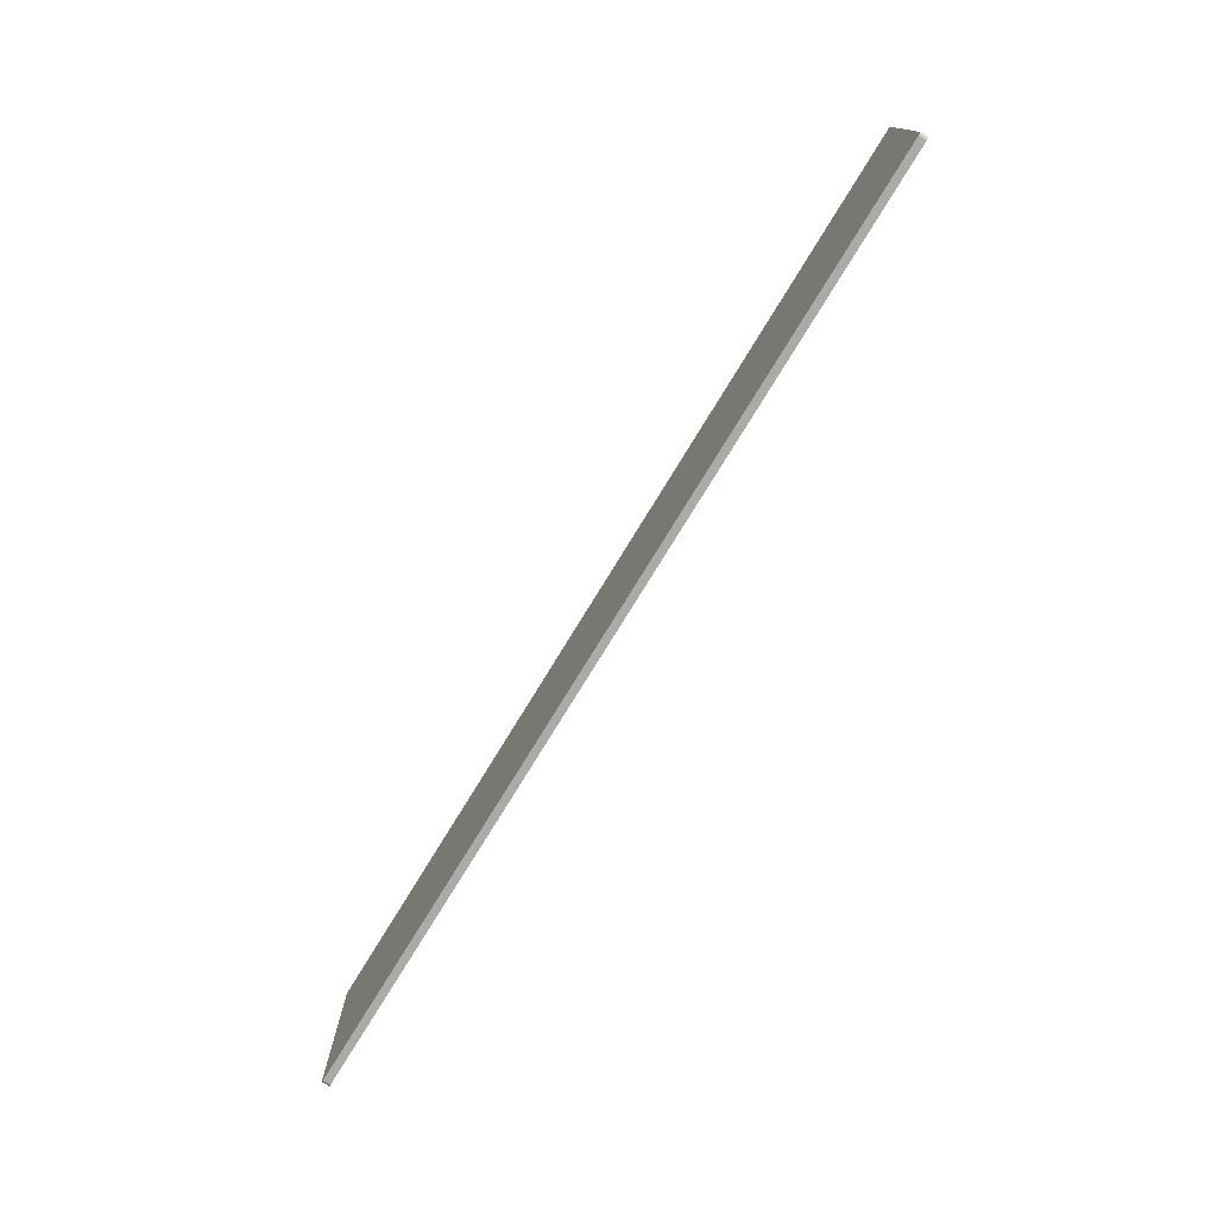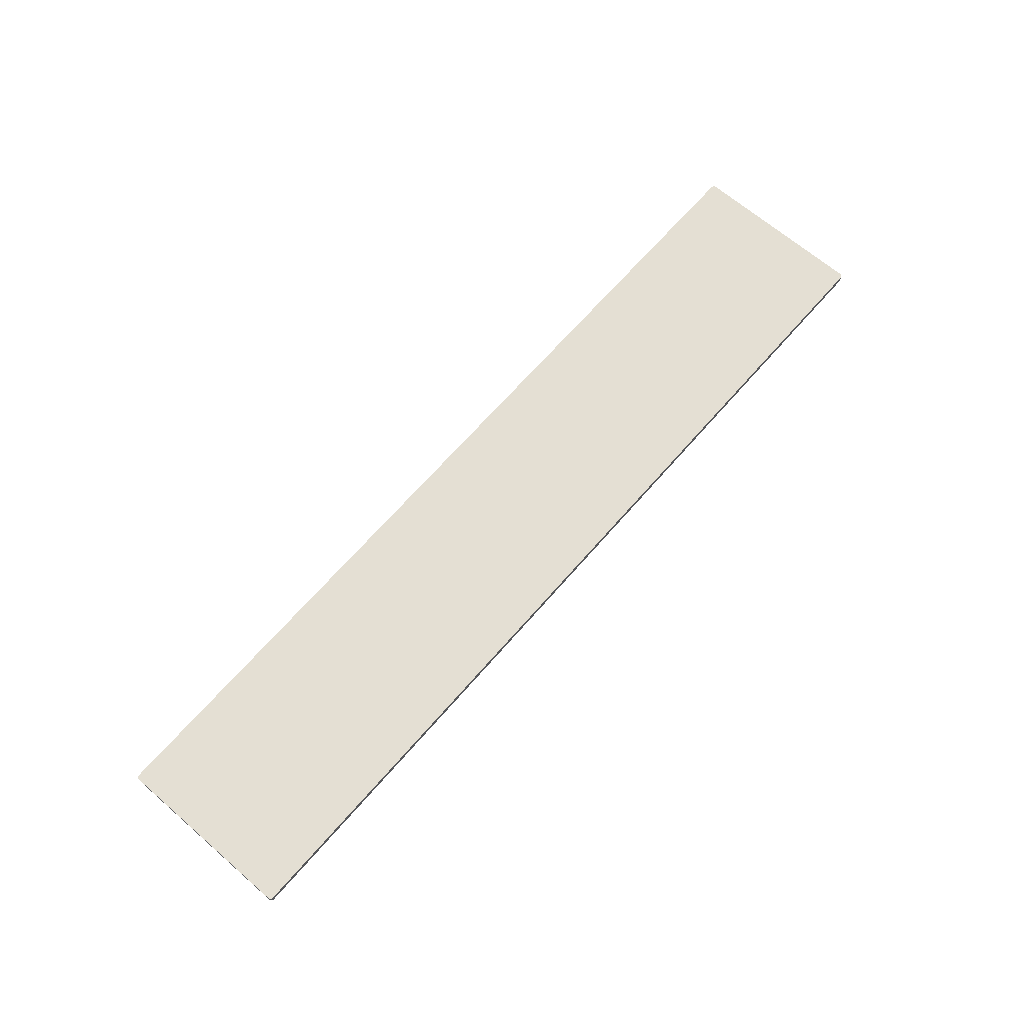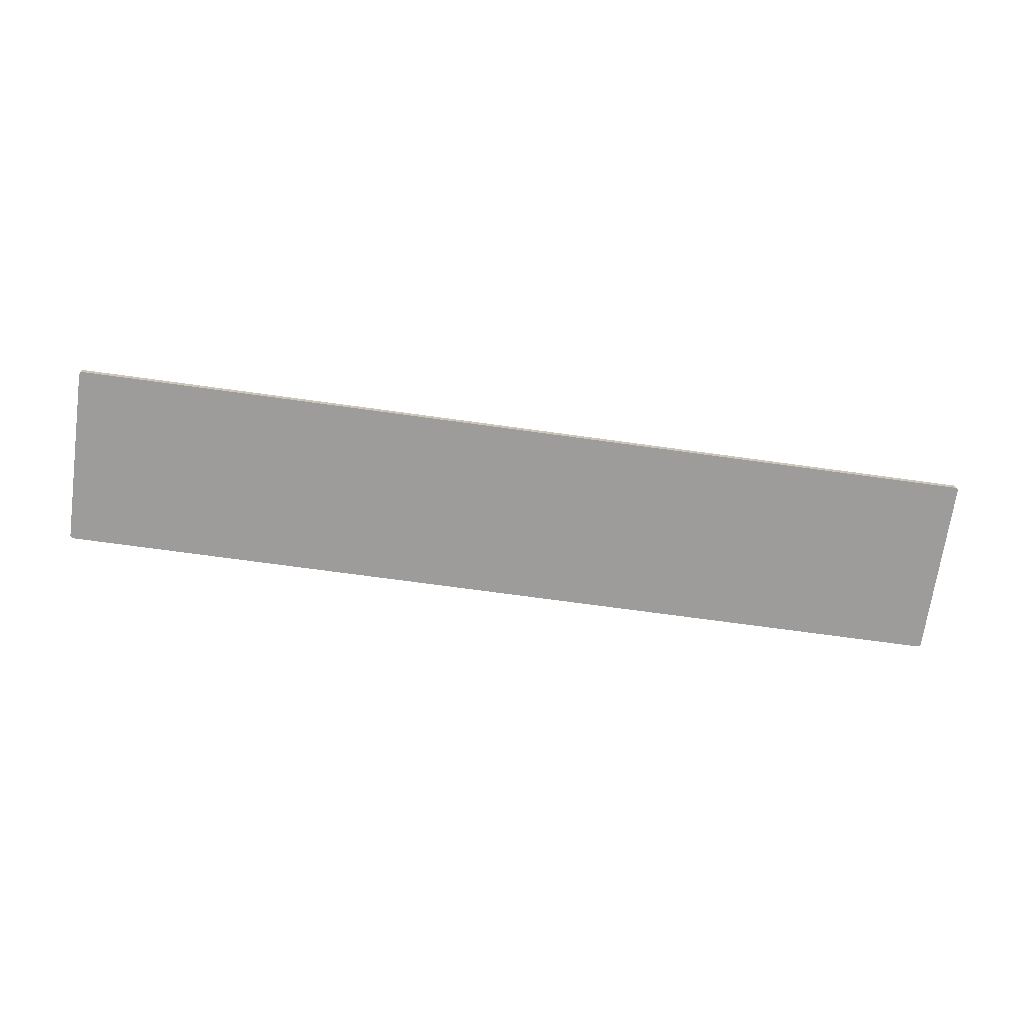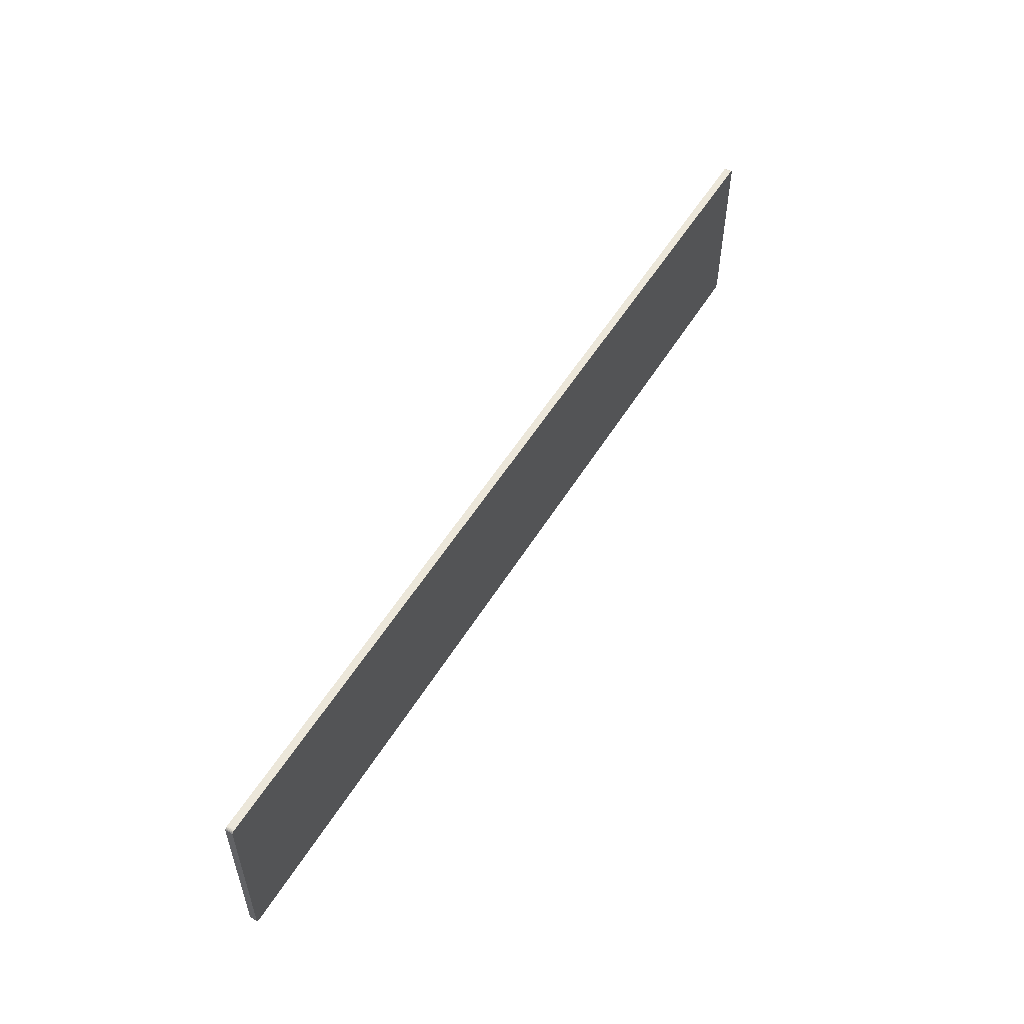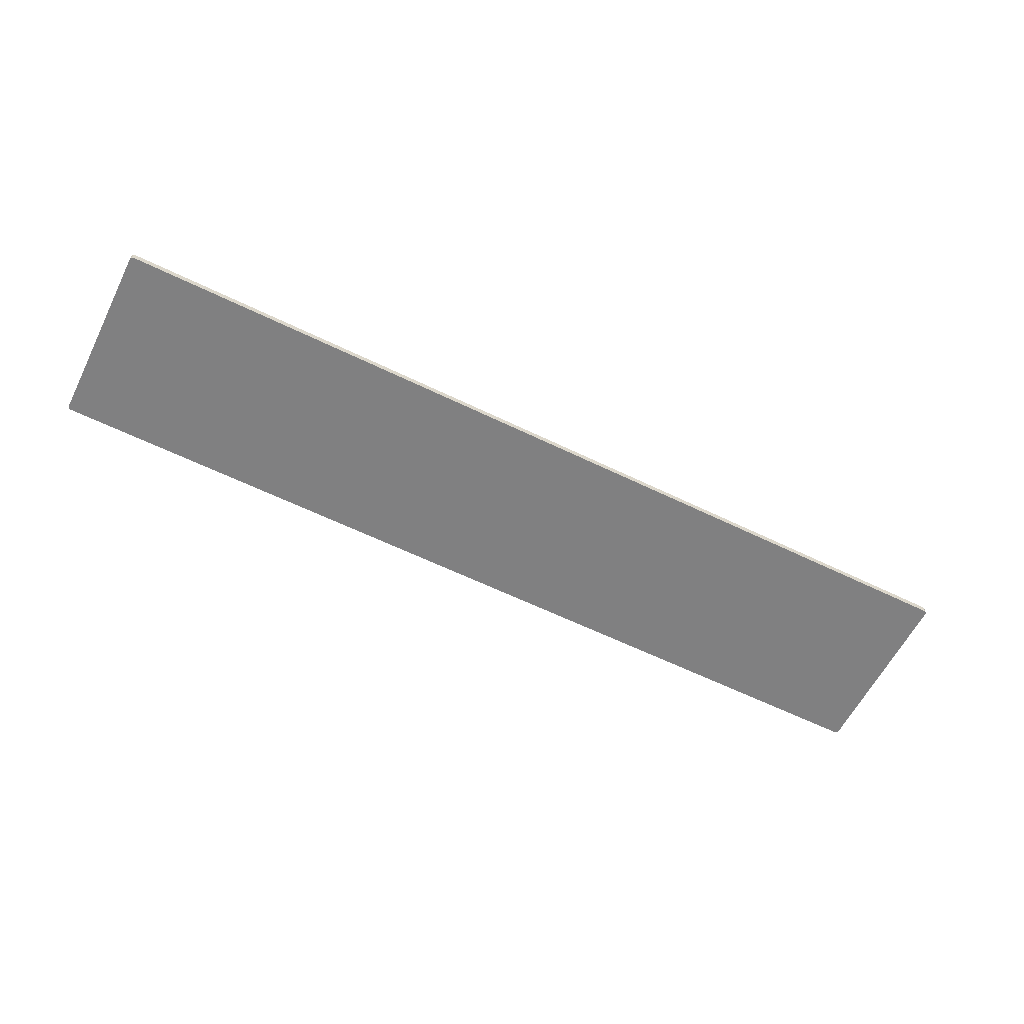
<metadata>
{"format":"obj","ext":"obj","renderer":"f3d","projection":"perspective","resolution":1024,"background":"white","views":[{"elev":-76.1,"azim":-121.4,"up":"+Y"},{"elev":66.5,"azim":-49.1,"up":"+Z"},{"elev":-70.0,"azim":-7.9,"up":"+Z"},{"elev":54.1,"azim":120.9,"up":"+Y"},{"elev":-60.1,"azim":153.4,"up":"+Z"}]}
</metadata>
<code>
v 124.8 95 15.2
v 124.9 95.04 15.2
v 124.9 95.01 15.2
v 125 95.12 15.2
v 125 95.08 15.2
v 125 95.17 15.2
v 125 95.08 15.2
v 124.9 95.04 15.2
v 124.8 95 15.2
v 125 95.17 15.2
v 125 95.08 15.2
v 125 95.19 15.2
v 125 95.19 15.2
v 125 95.08 15.2
v 124.8 95 15.2
v 125 104.8 15.2
v 124.8 105 15.2
v 124.9 105 15.2
v 125 104.9 15.2
v 125 104.8 15.2
v 125 104.9 15.2
v 125 104.9 15.2
v 125 104.8 15.2
v 124.9 105 15.2
v 124.9 105 15.2
v 124.8 105 15.2
v 124.9 105 15.2
v 124.9 105 15.2
v 124.8 105 15.2
v 124.8 105 15.2
v 125 104.8 15.2
v 125 95.19 15.2
v 124.8 105 15.2
v 124.8 105 15.2
v 125 95.19 15.2
v 124.8 95 15.2
v 75.19 95 15.2
v 124.8 105 15.2
v 124.8 95 15.2
v 75.19 95 15.2
v 75.17 105 15.2
v 124.8 105 15.2
v 75.07 105 15.2
v 75.12 105 15.2
v 75.17 105 15.2
v 75.04 104.9 15.2
v 75.07 105 15.2
v 75.17 105 15.2
v 75.01 104.9 15.2
v 75.04 104.9 15.2
v 75 104.8 15.2
v 75 104.8 15.2
v 75.04 104.9 15.2
v 75 104.8 15.2
v 75 104.8 15.2
v 75.04 104.9 15.2
v 75.17 105 15.2
v 75 95.25 15.2
v 75 104.8 15.2
v 75.17 105 15.2
v 75.19 95 15.2
v 75 95.25 15.2
v 75.17 105 15.2
v 75.19 95 15.2
v 75 95.22 15.2
v 75 95.25 15.2
v 75.19 95 15.2
v 75.17 95 15.2
v 75 95.22 15.2
v 75 95.22 15.2
v 75 95.18 15.2
v 75 95.2 15.2
v 75 95.22 15.2
v 75 95.15 15.2
v 75 95.18 15.2
v 75 95.22 15.2
v 75.01 95.13 15.2
v 75 95.15 15.2
v 75 95.22 15.2
v 75.02 95.11 15.2
v 75.01 95.13 15.2
v 75 95.22 15.2
v 75.03 95.09 15.2
v 75.02 95.11 15.2
v 75 95.22 15.2
v 75.04 95.07 15.2
v 75.03 95.09 15.2
v 75 95.22 15.2
v 75.06 95.05 15.2
v 75.04 95.07 15.2
v 75 95.22 15.2
v 75.08 95.04 15.2
v 75.06 95.05 15.2
v 75 95.22 15.2
v 75.1 95.02 15.2
v 75.08 95.04 15.2
v 75 95.22 15.2
v 75.12 95.01 15.2
v 75.1 95.02 15.2
v 75 95.22 15.2
v 75.14 95.01 15.2
v 75.12 95.01 15.2
v 75 95.22 15.2
v 75.17 95 15.2
v 75.14 95.01 15.2
v 124.9 95.01 15.6
v 124.9 95.04 15.6
v 124.8 95 15.6
v 125 95.17 15.6
v 125 95.08 15.6
v 125 95.12 15.6
v 124.8 95 15.6
v 124.9 95.04 15.6
v 125 95.08 15.6
v 125 95.19 15.6
v 125 95.08 15.6
v 125 95.17 15.6
v 124.8 95 15.6
v 125 95.08 15.6
v 125 95.19 15.6
v 124.9 105 15.6
v 124.8 105 15.6
v 125 104.8 15.6
v 125 104.9 15.6
v 125 104.8 15.6
v 125 104.9 15.6
v 124.9 105 15.6
v 125 104.8 15.6
v 125 104.9 15.6
v 124.9 105 15.6
v 124.8 105 15.6
v 124.9 105 15.6
v 124.8 105 15.6
v 124.8 105 15.6
v 124.9 105 15.6
v 124.8 105 15.6
v 125 95.19 15.6
v 125 104.8 15.6
v 124.8 95 15.6
v 125 95.19 15.6
v 124.8 105 15.6
v 124.8 95 15.6
v 124.8 105 15.6
v 75.19 95 15.6
v 124.8 105 15.6
v 75.17 105 15.6
v 75.19 95 15.6
v 75.17 105 15.6
v 75.12 105 15.6
v 75.07 105 15.6
v 75.17 105 15.6
v 75.07 105 15.6
v 75.04 104.9 15.6
v 75 104.8 15.6
v 75.04 104.9 15.6
v 75.01 104.9 15.6
v 75 104.8 15.6
v 75.04 104.9 15.6
v 75 104.8 15.6
v 75.17 105 15.6
v 75.04 104.9 15.6
v 75 104.8 15.6
v 75.17 105 15.6
v 75 104.8 15.6
v 75 95.25 15.6
v 75.17 105 15.6
v 75 95.25 15.6
v 75.19 95 15.6
v 75 95.25 15.6
v 75 95.22 15.6
v 75.19 95 15.6
v 75 95.22 15.6
v 75.17 95 15.6
v 75.19 95 15.6
v 75 95.2 15.6
v 75 95.18 15.6
v 75 95.22 15.6
v 75 95.18 15.6
v 75 95.15 15.6
v 75 95.22 15.6
v 75 95.15 15.6
v 75.01 95.13 15.6
v 75 95.22 15.6
v 75.01 95.13 15.6
v 75.02 95.11 15.6
v 75 95.22 15.6
v 75.02 95.11 15.6
v 75.03 95.09 15.6
v 75 95.22 15.6
v 75.03 95.09 15.6
v 75.04 95.07 15.6
v 75 95.22 15.6
v 75.04 95.07 15.6
v 75.06 95.05 15.6
v 75 95.22 15.6
v 75.06 95.05 15.6
v 75.08 95.04 15.6
v 75 95.22 15.6
v 75.08 95.04 15.6
v 75.1 95.02 15.6
v 75 95.22 15.6
v 75.1 95.02 15.6
v 75.12 95.01 15.6
v 75 95.22 15.6
v 75.12 95.01 15.6
v 75.14 95.01 15.6
v 75 95.22 15.6
v 75.14 95.01 15.6
v 75.17 95 15.6
v 75 95.22 15.6
v 124.8 95 15.2
v 75.19 95 15.6
v 75.19 95 15.2
v 124.8 95 15.2
v 124.8 95 15.6
v 75.19 95 15.6
v 124.9 95.01 15.2
v 124.8 95 15.6
v 124.8 95 15.2
v 124.9 95.01 15.2
v 124.9 95.01 15.6
v 124.8 95 15.6
v 124.9 95.04 15.2
v 124.9 95.01 15.6
v 124.9 95.01 15.2
v 124.9 95.04 15.2
v 124.9 95.04 15.6
v 124.9 95.01 15.6
v 125 95.08 15.2
v 124.9 95.04 15.6
v 124.9 95.04 15.2
v 125 95.08 15.2
v 125 95.08 15.6
v 124.9 95.04 15.6
v 125 95.12 15.2
v 125 95.08 15.6
v 125 95.08 15.2
v 125 95.12 15.2
v 125 95.12 15.6
v 125 95.08 15.6
v 125 95.17 15.2
v 125 95.12 15.6
v 125 95.12 15.2
v 125 95.17 15.2
v 125 95.17 15.6
v 125 95.12 15.6
v 125 95.19 15.2
v 125 95.17 15.6
v 125 95.17 15.2
v 125 95.19 15.2
v 125 95.19 15.6
v 125 95.17 15.6
v 125 104.8 15.2
v 125 95.19 15.6
v 125 95.19 15.2
v 125 104.8 15.2
v 125 104.8 15.6
v 125 95.19 15.6
v 125 104.9 15.2
v 125 104.8 15.6
v 125 104.8 15.2
v 125 104.9 15.2
v 125 104.9 15.6
v 125 104.8 15.6
v 125 104.9 15.2
v 125 104.9 15.6
v 125 104.9 15.2
v 125 104.9 15.2
v 125 104.9 15.6
v 125 104.9 15.6
v 124.9 105 15.2
v 125 104.9 15.6
v 125 104.9 15.2
v 124.9 105 15.2
v 124.9 105 15.6
v 125 104.9 15.6
v 124.9 105 15.2
v 124.9 105 15.6
v 124.9 105 15.2
v 124.9 105 15.2
v 124.9 105 15.6
v 124.9 105 15.6
v 124.8 105 15.2
v 124.9 105 15.6
v 124.9 105 15.2
v 124.8 105 15.2
v 124.8 105 15.6
v 124.9 105 15.6
v 124.8 105 15.2
v 124.8 105 15.6
v 124.8 105 15.2
v 124.8 105 15.2
v 124.8 105 15.6
v 124.8 105 15.6
v 75.17 105 15.2
v 124.8 105 15.6
v 124.8 105 15.2
v 75.17 105 15.2
v 75.17 105 15.6
v 124.8 105 15.6
v 75.12 105 15.2
v 75.17 105 15.6
v 75.17 105 15.2
v 75.12 105 15.2
v 75.12 105 15.6
v 75.17 105 15.6
v 75.07 105 15.2
v 75.12 105 15.6
v 75.12 105 15.2
v 75.07 105 15.2
v 75.07 105 15.6
v 75.12 105 15.6
v 75.04 104.9 15.2
v 75.07 105 15.6
v 75.07 105 15.2
v 75.04 104.9 15.2
v 75.04 104.9 15.6
v 75.07 105 15.6
v 75.01 104.9 15.2
v 75.04 104.9 15.6
v 75.04 104.9 15.2
v 75.01 104.9 15.2
v 75.01 104.9 15.6
v 75.04 104.9 15.6
v 75 104.8 15.2
v 75.01 104.9 15.6
v 75.01 104.9 15.2
v 75 104.8 15.2
v 75 104.8 15.6
v 75.01 104.9 15.6
v 75 104.8 15.2
v 75 104.8 15.6
v 75 104.8 15.2
v 75 104.8 15.2
v 75 104.8 15.6
v 75 104.8 15.6
v 75 95.25 15.2
v 75 104.8 15.6
v 75 104.8 15.2
v 75 95.25 15.2
v 75 95.25 15.6
v 75 104.8 15.6
v 75 95.22 15.2
v 75 95.25 15.6
v 75 95.25 15.2
v 75 95.22 15.2
v 75 95.22 15.6
v 75 95.25 15.6
v 75 95.2 15.2
v 75 95.22 15.6
v 75 95.22 15.2
v 75 95.2 15.2
v 75 95.2 15.6
v 75 95.22 15.6
v 75 95.18 15.2
v 75 95.2 15.6
v 75 95.2 15.2
v 75 95.18 15.2
v 75 95.18 15.6
v 75 95.2 15.6
v 75 95.15 15.2
v 75 95.18 15.6
v 75 95.18 15.2
v 75 95.15 15.2
v 75 95.15 15.6
v 75 95.18 15.6
v 75.01 95.13 15.2
v 75 95.15 15.6
v 75 95.15 15.2
v 75.01 95.13 15.2
v 75.01 95.13 15.6
v 75 95.15 15.6
v 75.02 95.11 15.2
v 75.01 95.13 15.6
v 75.01 95.13 15.2
v 75.02 95.11 15.2
v 75.02 95.11 15.6
v 75.01 95.13 15.6
v 75.03 95.09 15.2
v 75.02 95.11 15.6
v 75.02 95.11 15.2
v 75.03 95.09 15.2
v 75.03 95.09 15.6
v 75.02 95.11 15.6
v 75.04 95.07 15.2
v 75.03 95.09 15.6
v 75.03 95.09 15.2
v 75.04 95.07 15.2
v 75.04 95.07 15.6
v 75.03 95.09 15.6
v 75.06 95.05 15.2
v 75.04 95.07 15.6
v 75.04 95.07 15.2
v 75.06 95.05 15.2
v 75.06 95.05 15.6
v 75.04 95.07 15.6
v 75.08 95.04 15.2
v 75.06 95.05 15.6
v 75.06 95.05 15.2
v 75.08 95.04 15.2
v 75.08 95.04 15.6
v 75.06 95.05 15.6
v 75.1 95.02 15.2
v 75.08 95.04 15.6
v 75.08 95.04 15.2
v 75.1 95.02 15.2
v 75.1 95.02 15.6
v 75.08 95.04 15.6
v 75.12 95.01 15.2
v 75.1 95.02 15.6
v 75.1 95.02 15.2
v 75.12 95.01 15.2
v 75.12 95.01 15.6
v 75.1 95.02 15.6
v 75.14 95.01 15.2
v 75.12 95.01 15.6
v 75.12 95.01 15.2
v 75.14 95.01 15.2
v 75.14 95.01 15.6
v 75.12 95.01 15.6
v 75.17 95 15.2
v 75.14 95.01 15.6
v 75.14 95.01 15.2
v 75.17 95 15.2
v 75.17 95 15.6
v 75.14 95.01 15.6
v 75.19 95 15.2
v 75.17 95 15.6
v 75.17 95 15.2
v 75.19 95 15.2
v 75.19 95 15.6
v 75.17 95 15.6
f 1 2 3
f 4 5 6
f 7 8 9
f 10 11 12
f 13 14 15
f 16 17 18
f 19 20 21
f 22 23 24
f 25 26 27
f 28 29 30
f 31 32 33
f 34 35 36
f 37 38 39
f 40 41 42
f 43 44 45
f 46 47 48
f 49 50 51
f 52 53 54
f 55 56 57
f 58 59 60
f 61 62 63
f 64 65 66
f 67 68 69
f 70 71 72
f 73 74 75
f 76 77 78
f 79 80 81
f 82 83 84
f 85 86 87
f 88 89 90
f 91 92 93
f 94 95 96
f 97 98 99
f 100 101 102
f 103 104 105
f 106 107 108
f 109 110 111
f 112 113 114
f 115 116 117
f 118 119 120
f 121 122 123
f 124 125 126
f 127 128 129
f 130 131 132
f 133 134 135
f 136 137 138
f 139 140 141
f 142 143 144
f 145 146 147
f 148 149 150
f 151 152 153
f 154 155 156
f 157 158 159
f 160 161 162
f 163 164 165
f 166 167 168
f 169 170 171
f 172 173 174
f 175 176 177
f 178 179 180
f 181 182 183
f 184 185 186
f 187 188 189
f 190 191 192
f 193 194 195
f 196 197 198
f 199 200 201
f 202 203 204
f 205 206 207
f 208 209 210
f 211 212 213
f 214 215 216
f 217 218 219
f 220 221 222
f 223 224 225
f 226 227 228
f 229 230 231
f 232 233 234
f 235 236 237
f 238 239 240
f 241 242 243
f 244 245 246
f 247 248 249
f 250 251 252
f 253 254 255
f 256 257 258
f 259 260 261
f 262 263 264
f 265 266 267
f 268 269 270
f 271 272 273
f 274 275 276
f 277 278 279
f 280 281 282
f 283 284 285
f 286 287 288
f 289 290 291
f 292 293 294
f 295 296 297
f 298 299 300
f 301 302 303
f 304 305 306
f 307 308 309
f 310 311 312
f 313 314 315
f 316 317 318
f 319 320 321
f 322 323 324
f 325 326 327
f 328 329 330
f 331 332 333
f 334 335 336
f 337 338 339
f 340 341 342
f 343 344 345
f 346 347 348
f 349 350 351
f 352 353 354
f 355 356 357
f 358 359 360
f 361 362 363
f 364 365 366
f 367 368 369
f 370 371 372
f 373 374 375
f 376 377 378
f 379 380 381
f 382 383 384
f 385 386 387
f 388 389 390
f 391 392 393
f 394 395 396
f 397 398 399
f 400 401 402
f 403 404 405
f 406 407 408
f 409 410 411
f 412 413 414
f 415 416 417
f 418 419 420
f 421 422 423
f 424 425 426
f 427 428 429
f 430 431 432

</code>
